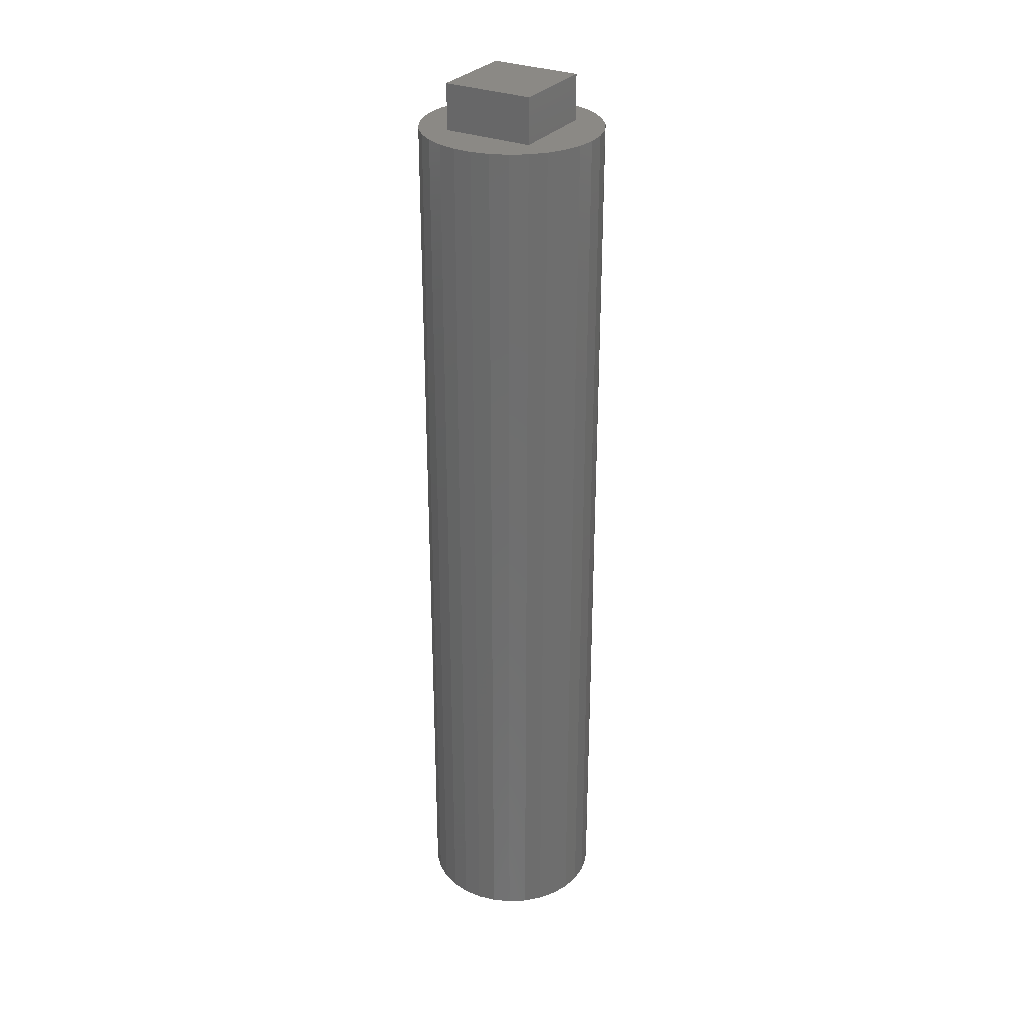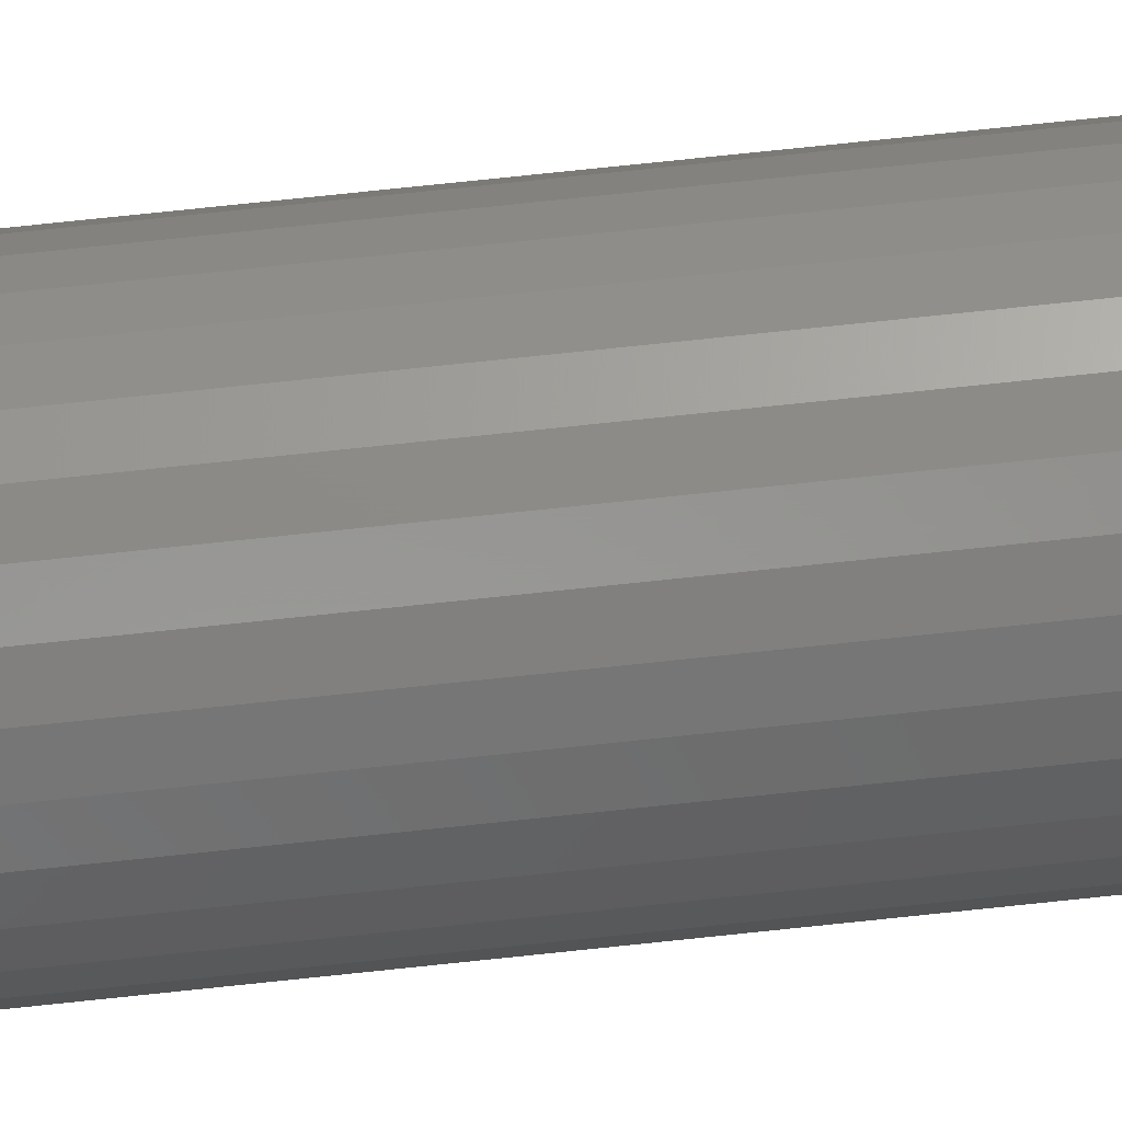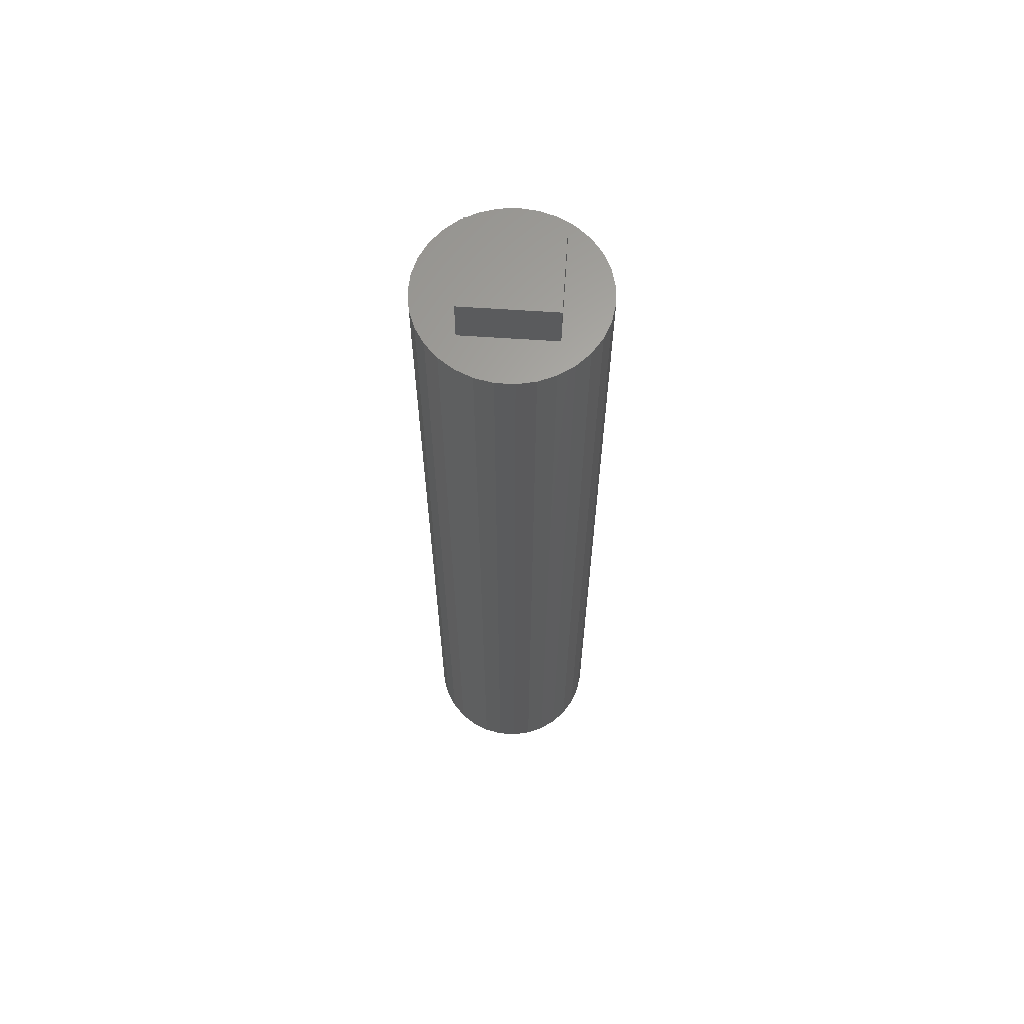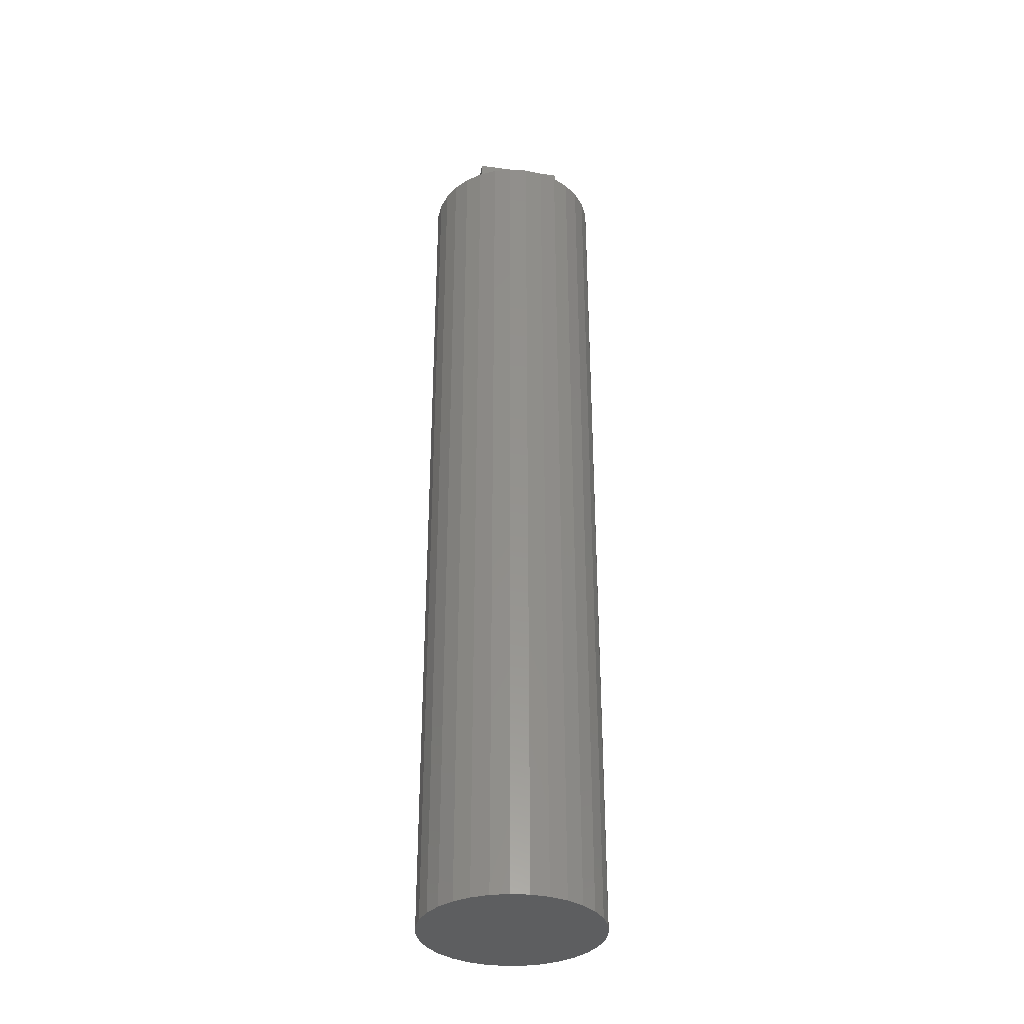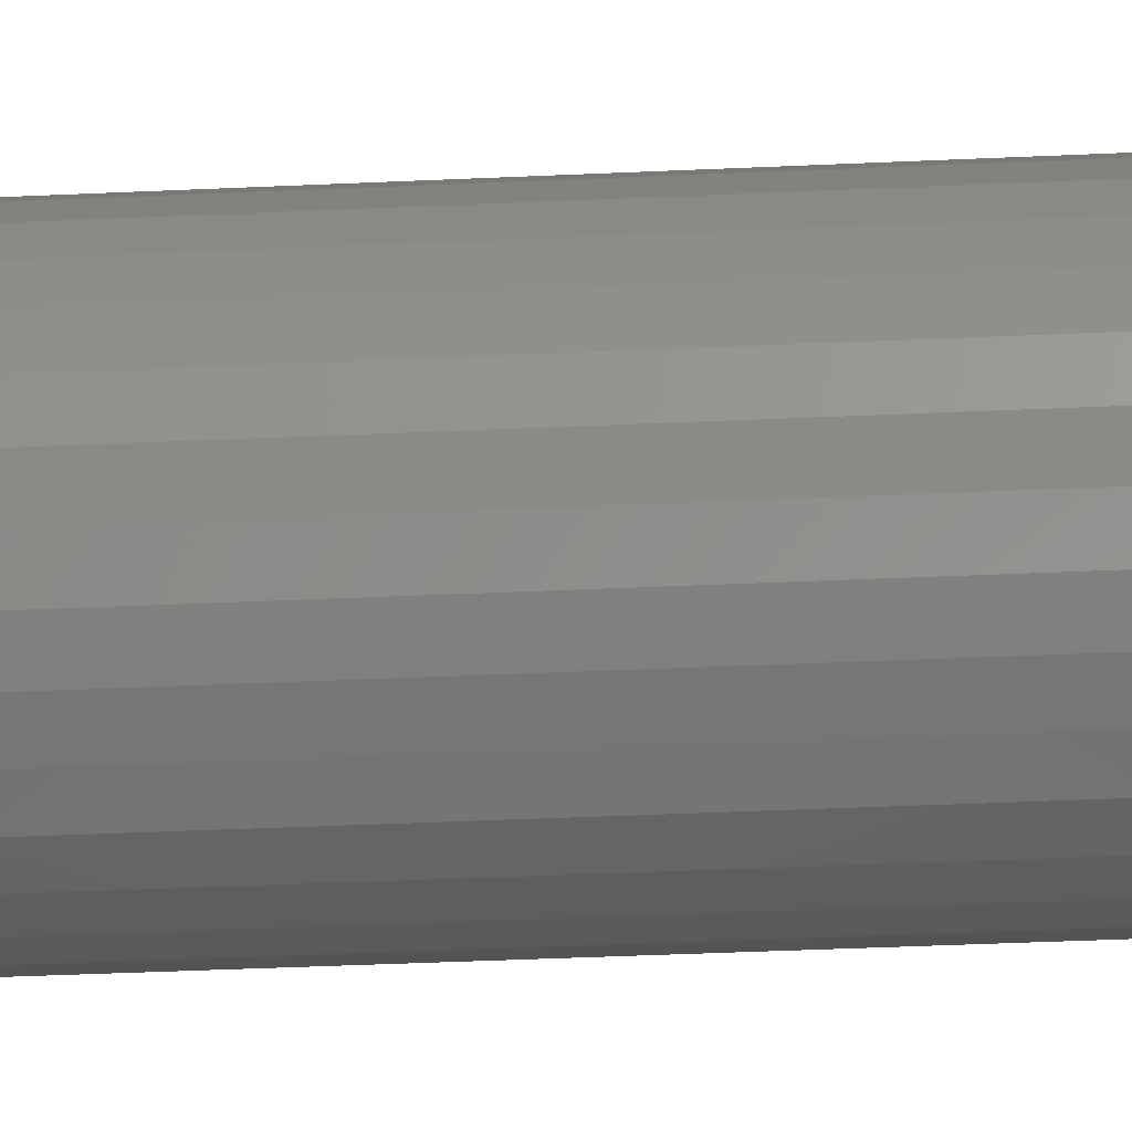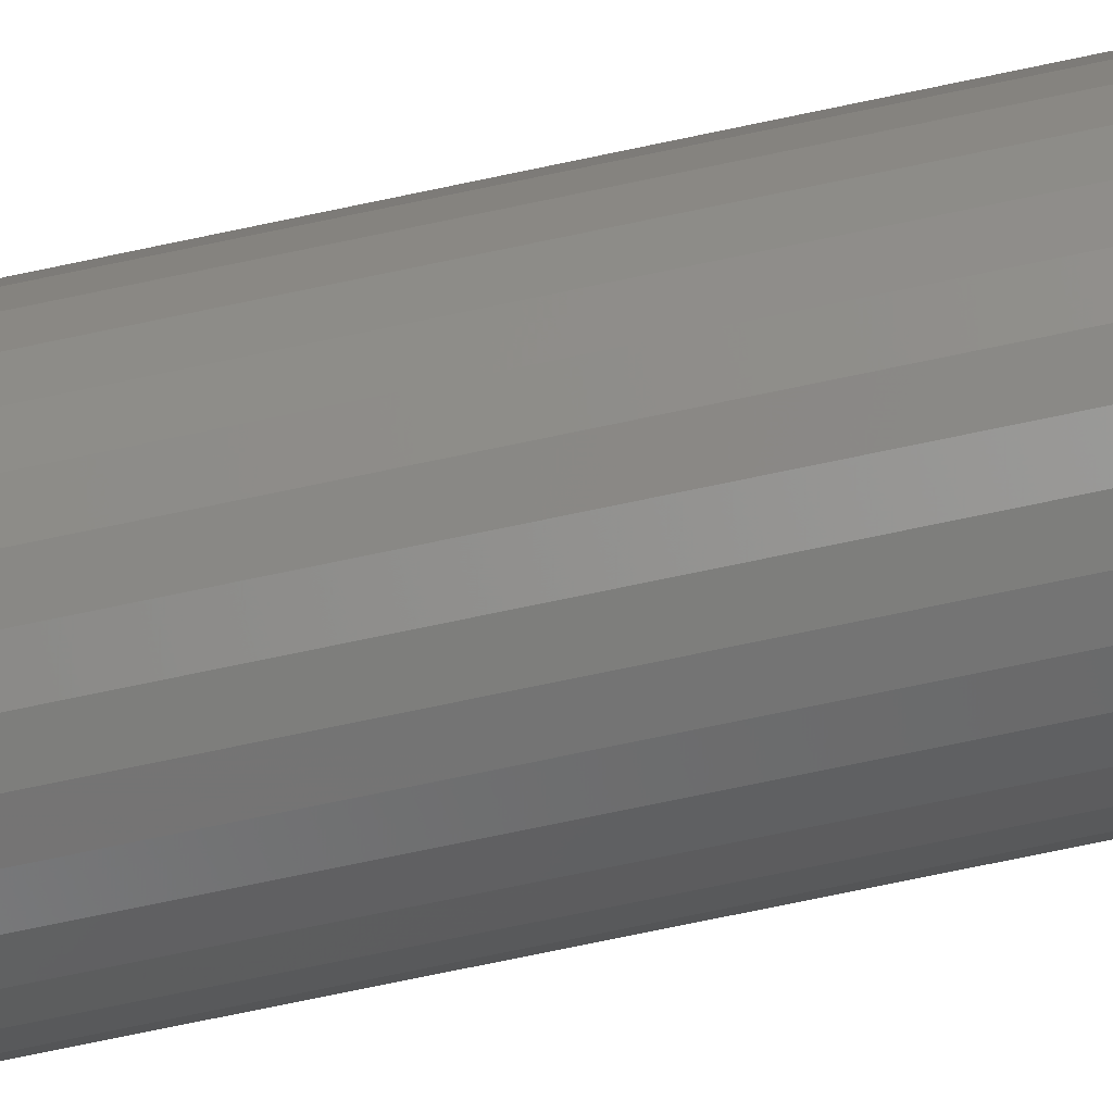
<metadata>
{"format":"stl","ext":"stl","renderer":"f3d","projection":"perspective","resolution":1024,"background":"white","views":[{"elev":29.7,"azim":-59.2,"up":"+Z"},{"elev":79.4,"azim":-95.9,"up":"+Y"},{"elev":63.9,"azim":-86.1,"up":"+Z"},{"elev":-34.6,"azim":79.6,"up":"+Z"},{"elev":-31.5,"azim":94.0,"up":"+Y"},{"elev":-75.0,"azim":101.8,"up":"+Y"}]}
</metadata>
<code>
# stl→obj: 105 verts, 218 faces
v -5 -5 95
v 5 5 95
v -5 5 95
v 5 -5 95
v -5 -5 100
v 5 -5 100
v -5 5 100
v 5 5 100
v 9.795 -2.013 0
v 9.795 2.013 0
v 10 0 0
v 9.19 -3.944 0
v 9.19 3.944 0
v 8.208 -5.713 0
v 8.208 5.713 0
v 6.89 7.248 0
v 6.89 -7.248 0
v 5.29 -8.486 0
v 5.29 8.486 0
v 3.473 -9.378 0
v 3.473 9.378 0
v 1.514 9.885 0
v 1.514 -9.885 0
v -0.5065 9.987 0
v -0.5065 -9.987 0
v -2.507 9.681 0
v -2.507 -9.681 0
v -4.404 -8.978 0
v -4.404 8.978 0
v -6.121 7.908 0
v -6.121 -7.908 0
v -7.588 6.514 0
v -7.588 -6.514 0
v -8.743 4.853 0
v -8.743 -4.853 0
v -9.541 -2.994 0
v -9.541 2.994 0
v -9.949 1.012 0
v -9.949 -1.012 0
v 9.795 -2.013 95
v 9.19 -3.944 95
v 9.19 -3.944 100
v 9.795 -2.013 100
v 8.208 -5.713 95
v 8.208 -5.713 100
v 6.89 -7.248 95
v 6.89 -7.248 100
v 5.29 -8.486 95
v 5.29 -8.486 100
v 3.473 -9.378 95
v 3.473 -9.378 100
v 1.514 -9.885 95
v 1.514 -9.885 100
v -0.5065 -9.987 95
v -0.5065 -9.987 100
v -2.507 -9.681 95
v -2.507 -9.681 100
v -4.404 -8.978 95
v -4.404 -8.978 100
v -6.121 -7.908 95
v -6.121 -7.908 100
v -7.588 -6.514 95
v -7.588 -6.514 100
v -8.743 -4.853 100
v -8.743 -4.853 95
v -9.541 -2.994 95
v -9.541 -2.994 100
v -9.949 -1.012 95
v -9.949 -1.012 100
v -9.949 1.012 95
v -9.949 1.012 100
v -9.541 2.994 95
v -9.541 2.994 100
v -8.743 4.853 95
v -8.743 4.853 100
v -7.588 6.514 95
v -7.588 6.514 100
v -6.121 7.908 95
v -6.121 7.908 100
v -4.404 8.978 100
v -4.404 8.978 95
v -2.507 9.681 95
v -2.507 9.681 100
v -0.5065 9.987 95
v -0.5065 9.987 100
v 1.514 9.885 95
v 1.514 9.885 100
v 3.473 9.378 95
v 3.473 9.378 100
v 5.29 8.486 95
v 5.29 8.486 100
v 6.89 7.248 95
v 6.89 7.248 100
v 8.208 5.713 95
v 8.208 5.713 100
v 9.19 3.944 95
v 9.19 3.944 100
v 9.795 2.013 95
v 9.795 2.013 100
v 10 0 95
v 10 0 100
v -5 -5 105
v 5 5 105
v -5 5 105
v 5 -5 105
f 1 2 3
f 2 1 4
f 4 5 6
f 5 4 1
f 1 7 5
f 7 1 3
f 7 2 8
f 2 7 3
f 4 8 2
f 8 4 6
f 9 10 11
f 12 10 9
f 12 13 10
f 14 13 12
f 14 15 13
f 14 16 15
f 17 16 14
f 18 16 17
f 18 19 16
f 20 19 18
f 20 21 19
f 20 22 21
f 23 22 20
f 23 24 22
f 25 24 23
f 25 26 24
f 27 26 25
f 28 26 27
f 28 29 26
f 28 30 29
f 31 30 28
f 31 32 30
f 33 32 31
f 33 34 32
f 35 34 33
f 36 34 35
f 36 37 34
f 36 38 37
f 38 36 39
f 12 40 41
f 40 12 9
f 42 40 43
f 40 42 41
f 44 42 45
f 44 41 42
f 14 41 44
f 41 14 12
f 46 45 47
f 45 46 44
f 46 14 44
f 14 46 17
f 48 47 49
f 47 48 46
f 18 46 48
f 46 18 17
f 50 49 51
f 49 50 48
f 20 48 50
f 48 20 18
f 23 50 52
f 50 23 20
f 53 50 51
f 50 53 52
f 54 53 55
f 53 54 52
f 25 52 54
f 52 25 23
f 56 55 57
f 55 56 54
f 56 25 54
f 25 56 27
f 28 56 58
f 56 28 27
f 59 56 57
f 56 59 58
f 60 59 61
f 59 60 58
f 31 58 60
f 58 31 28
f 62 61 63
f 61 62 60
f 62 31 60
f 31 62 33
f 64 62 63
f 65 62 64
f 65 33 62
f 33 65 35
f 36 65 66
f 65 36 35
f 67 65 64
f 65 67 66
f 68 67 69
f 67 68 66
f 68 36 66
f 36 68 39
f 38 68 70
f 68 38 39
f 71 68 69
f 68 71 70
f 72 71 73
f 71 72 70
f 37 70 72
f 70 37 38
f 74 73 75
f 73 74 72
f 34 72 74
f 72 34 37
f 76 75 77
f 75 76 74
f 32 74 76
f 74 32 34
f 30 76 78
f 76 30 32
f 79 76 77
f 76 79 78
f 80 78 79
f 81 78 80
f 29 78 81
f 78 29 30
f 82 80 83
f 80 82 81
f 26 81 82
f 81 26 29
f 84 83 85
f 83 84 82
f 24 82 84
f 82 24 26
f 86 85 87
f 85 86 84
f 22 84 86
f 84 22 24
f 21 86 88
f 86 21 22
f 89 86 87
f 86 89 88
f 90 89 91
f 89 90 88
f 90 21 88
f 21 90 19
f 92 91 93
f 91 92 90
f 92 19 90
f 19 92 16
f 94 93 95
f 93 94 92
f 15 92 94
f 92 15 16
f 96 95 97
f 96 94 95
f 13 94 96
f 94 13 15
f 98 97 99
f 97 98 96
f 98 13 96
f 13 98 10
f 11 98 100
f 98 11 10
f 101 98 99
f 98 101 100
f 40 101 43
f 101 40 100
f 40 11 100
f 11 40 9
f 83 87 85
f 83 89 87
f 80 89 83
f 80 91 89
f 79 91 80
f 79 93 91
f 77 93 79
f 77 95 93
f 77 7 95
f 75 7 77
f 73 7 75
f 71 7 73
f 69 7 71
f 67 7 69
f 64 7 67
f 64 5 7
f 5 45 6
f 64 45 5
f 63 45 64
f 63 47 45
f 61 47 63
f 61 49 47
f 59 49 61
f 59 51 49
f 57 51 59
f 57 53 51
f 53 57 55
f 8 95 7
f 8 97 95
f 8 99 97
f 8 101 99
f 8 43 101
f 8 42 43
f 6 42 8
f 42 6 45
f 102 103 104
f 103 102 105
f 2 1 3
f 1 2 4
f 5 105 102
f 5 6 105
f 1 6 5
f 6 1 4
f 7 102 104
f 7 5 102
f 3 5 7
f 5 3 1
f 8 104 103
f 8 7 104
f 2 7 8
f 7 2 3
f 6 103 105
f 6 8 103
f 4 8 6
f 8 4 2

</code>
